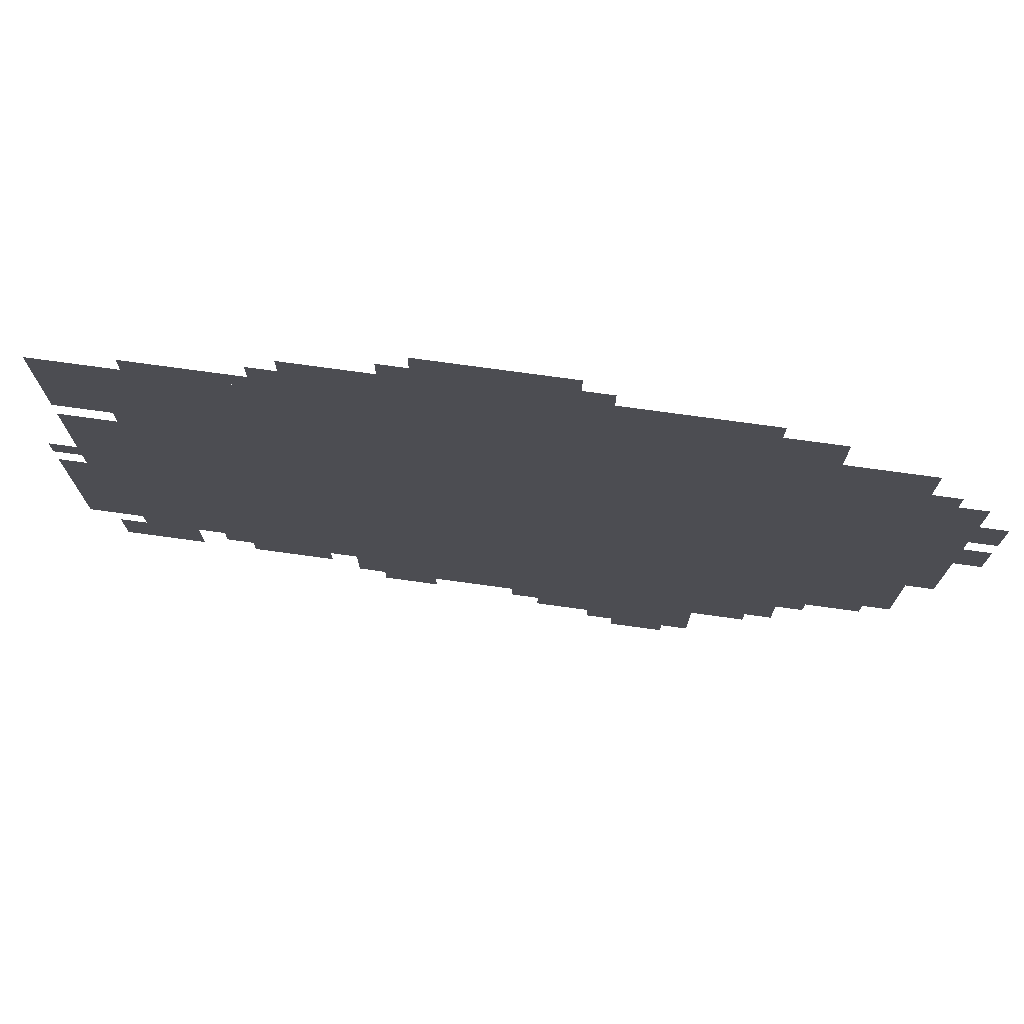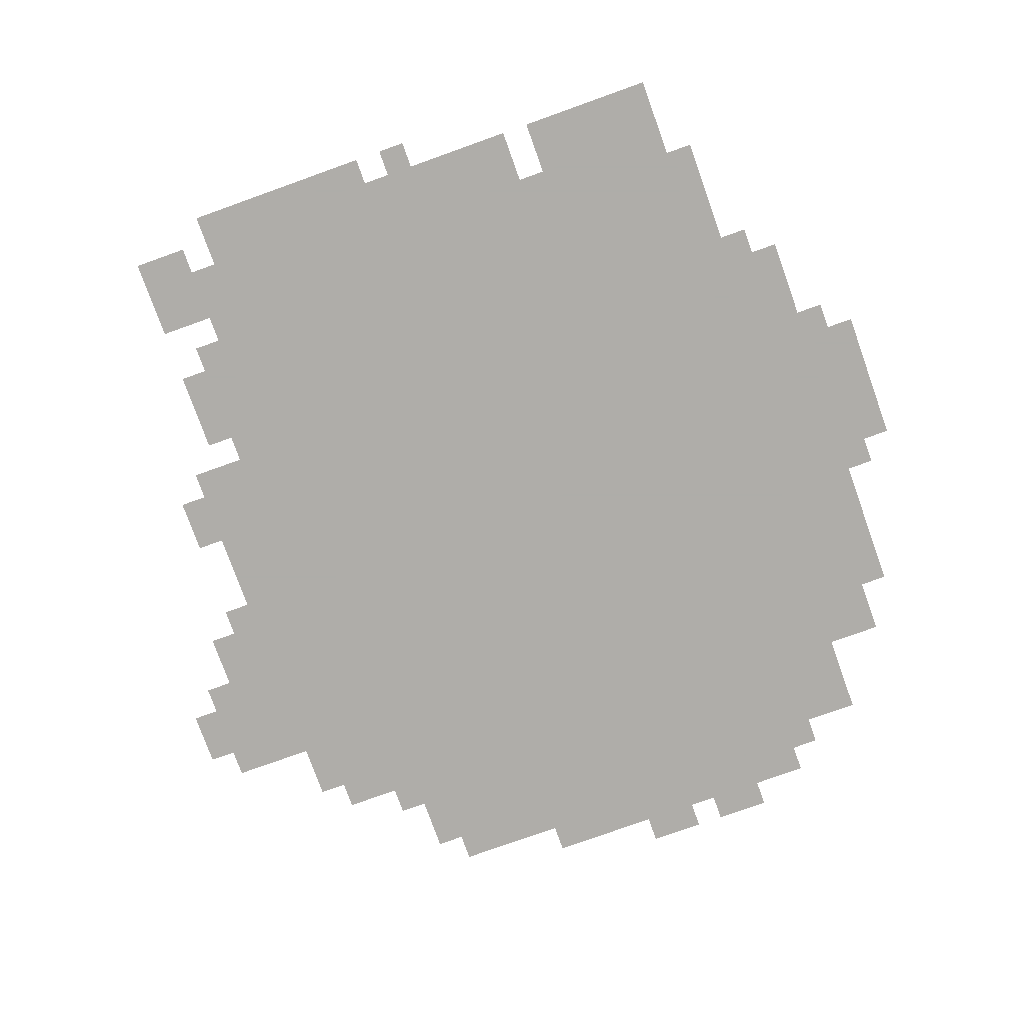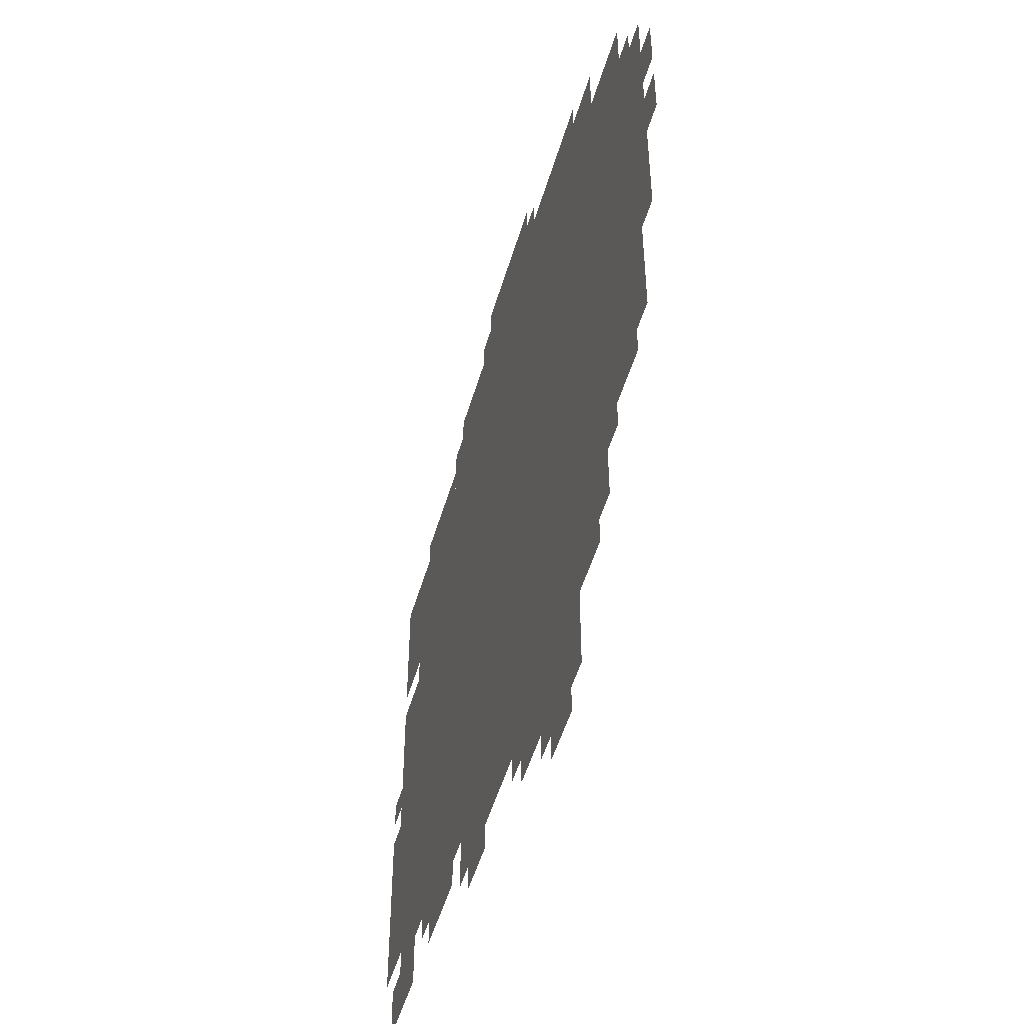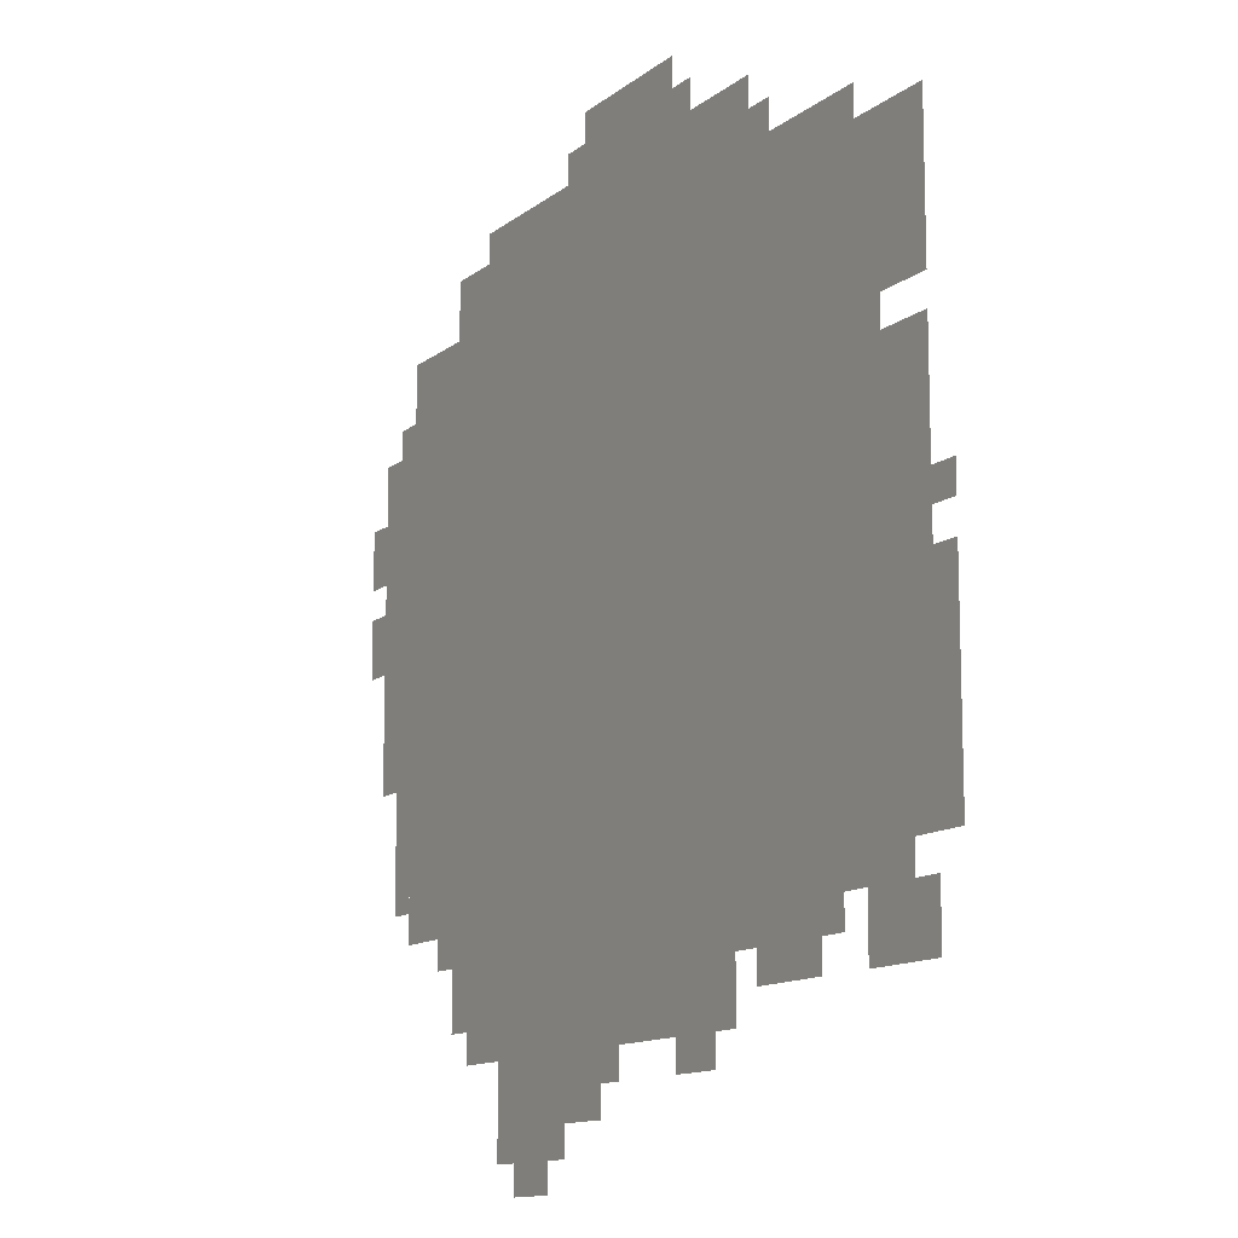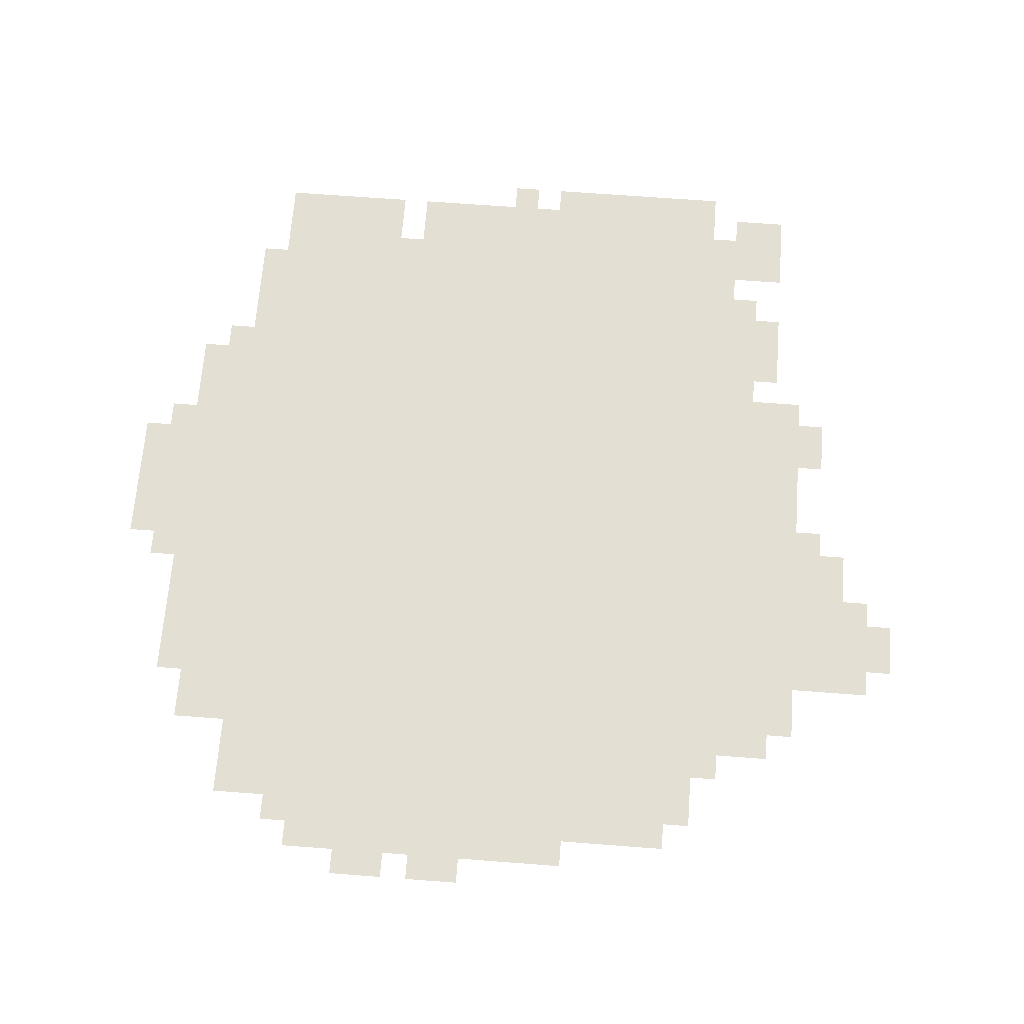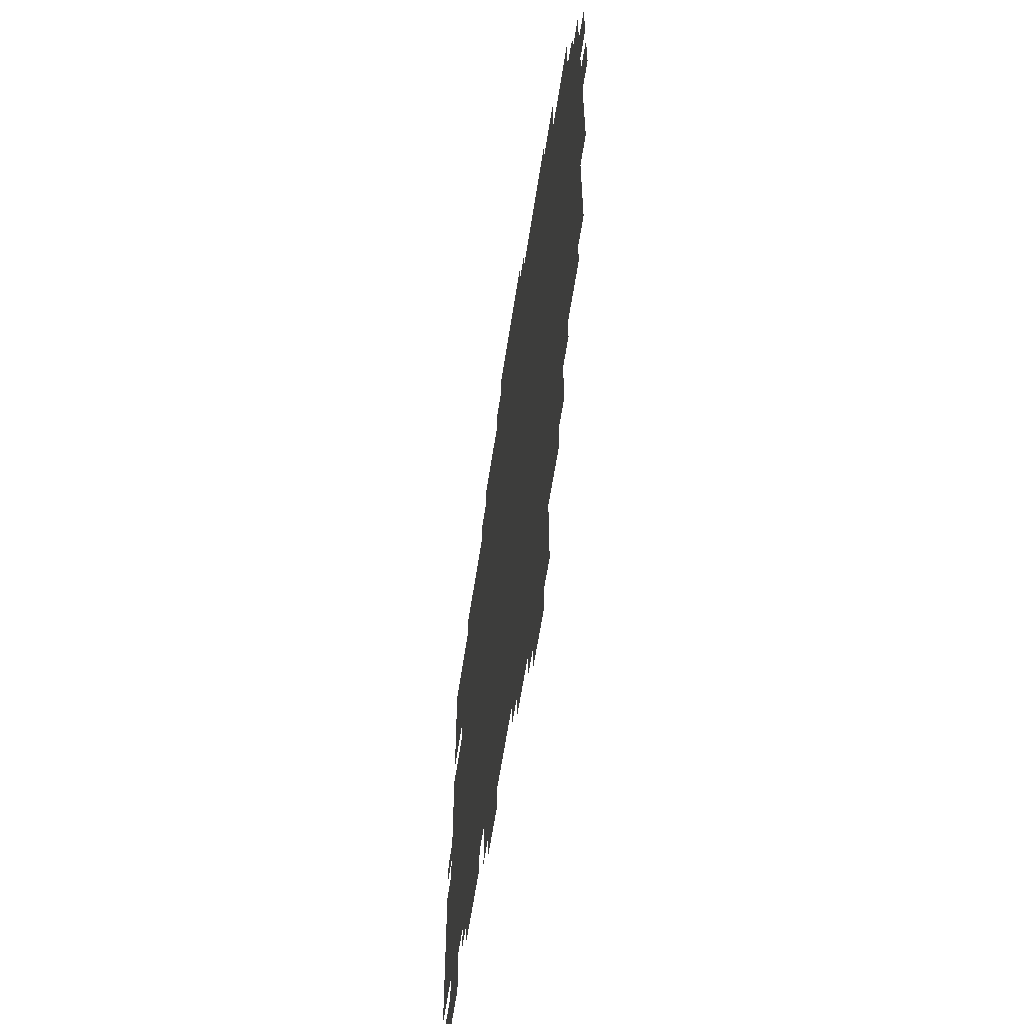
<metadata>
{"format":"obj","ext":"obj","renderer":"f3d","projection":"perspective","resolution":1024,"background":"white","views":[{"elev":75.6,"azim":-172.2,"up":"+Y"},{"elev":-77.2,"azim":109.7,"up":"+Z"},{"elev":-51.0,"azim":-106.2,"up":"+Y"},{"elev":-12.5,"azim":59.5,"up":"+Y"},{"elev":66.6,"azim":-85.6,"up":"+Z"},{"elev":-60.8,"azim":-98.6,"up":"+Y"}]}
</metadata>
<code>
g dunkeerke_2-mesh
v -512 255 0
v -512 863 0
v -928 863 0
v -928 255 0
v -96 255 0
v -96 863 0
v -512 863 0
v -512 255 0
v -320 127 0
v -320 255 0
v -576 255 0
v -576 127 0
v -576 127 0
v -576 255 0
v -800 255 0
v -800 127 0
v -288 863 0
v -288 959 0
v -544 959 0
v -544 863 0
v -544 863 0
v -544 959 0
v -768 959 0
v -768 863 0
v -32 447 0
v -32 671 0
v -96 671 0
v -96 447 0
v -928 575 0
v -928 767 0
v -992 767 0
v -992 575 0
v -32 255 0
v -32 447 0
v -96 447 0
v -96 255 0
v -928 415 0
v -928 575 0
v -992 575 0
v -992 415 0
v -32 767 0
v -32 863 0
v -96 863 0
v -96 767 0
v -160 191 0
v -160 255 0
v -256 255 0
v -256 191 0
v -64 159 0
v -64 255 0
v -128 255 0
v -128 159 0
v -640 63 0
v -640 127 0
v -736 127 0
v -736 63 0
v -416 959 0
v -416 1023 0
v -512 1023 0
v -512 959 0
v -544 63 0
v -544 127 0
v -640 127 0
v -640 63 0
v -512 959 0
v -512 1023 0
v -576 1023 0
v -576 959 0
v -768 863 0
v -768 927 0
v -832 927 0
v -832 863 0
v 0 351 0
v 0 479 0
v -32 479 0
v -32 351 0
v -256 191 0
v -256 255 0
v -320 255 0
v -320 191 0
v -32 703 0
v -32 767 0
v -96 767 0
v -96 703 0
v 0 255 0
v 0 351 0
v -32 351 0
v -32 255 0
v -128 863 0
v -128 895 0
v -224 895 0
v -224 863 0
v -992 543 0
v -992 607 0
v -1023 607 0
v -1023 543 0
v -992 639 0
v -992 703 0
v -1023 703 0
v -1023 639 0
v -192 159 0
v -192 191 0
v -256 191 0
v -256 159 0
v -640 0 0
v -640 31 0
v -704 31 0
v -704 0 0
v -352 95 0
v -352 127 0
v -416 127 0
v -416 95 0
v -32 159 0
v -32 223 0
v -64 223 0
v -64 159 0
v -608 31 0
v -608 63 0
v -672 63 0
v -672 31 0
v -928 287 0
v -928 351 0
v -960 351 0
v -960 287 0
v -928 351 0
v -928 415 0
v -960 415 0
v -960 351 0
v -672 31 0
v -672 63 0
v -736 63 0
v -736 31 0
v -224 863 0
v -224 895 0
v -288 895 0
v -288 863 0
v -800 191 0
v -800 255 0
v -832 255 0
v -832 191 0
v 0 511 0
v 0 543 0
v -32 543 0
v -32 511 0
v -928 767 0
v -928 799 0
v -960 799 0
v -960 767 0
v -128 223 0
v -128 255 0
v -160 255 0
v -160 223 0
v -512 95 0
v -512 127 0
v -544 127 0
v -544 95 0
v -832 223 0
v -832 255 0
v -864 255 0
v -864 223 0
v -800 159 0
v -800 191 0
v -832 191 0
v -832 159 0
v -256 159 0
v -256 191 0
v -288 191 0
v -288 159 0
v -384 959 0
v -384 991 0
v -416 991 0
v -416 959 0
v -256 895 0
v -256 927 0
v -288 927 0
v -288 895 0
v -576 959 0
v -576 991 0
v -608 991 0
v -608 959 0
g dunkeerke_2-mesh_0
f 3 2 1
f 1 4 3
f 7 6 5
f 5 8 7
f 11 10 9
f 9 12 11
f 15 14 13
f 13 16 15
f 19 18 17
f 17 20 19
f 23 22 21
f 21 24 23
f 27 26 25
f 25 28 27
f 31 30 29
f 29 32 31
f 35 34 33
f 33 36 35
f 39 38 37
f 37 40 39
f 43 42 41
f 41 44 43
f 47 46 45
f 45 48 47
f 51 50 49
f 49 52 51
f 55 54 53
f 53 56 55
f 59 58 57
f 57 60 59
f 63 62 61
f 61 64 63
f 67 66 65
f 65 68 67
f 71 70 69
f 69 72 71
f 75 74 73
f 73 76 75
f 79 78 77
f 77 80 79
f 83 82 81
f 81 84 83
f 87 86 85
f 85 88 87
f 91 90 89
f 89 92 91
f 95 94 93
f 93 96 95
f 99 98 97
f 97 100 99
f 103 102 101
f 101 104 103
f 107 106 105
f 105 108 107
f 111 110 109
f 109 112 111
f 115 114 113
f 113 116 115
f 119 118 117
f 117 120 119
f 123 122 121
f 121 124 123
f 127 126 125
f 125 128 127
f 131 130 129
f 129 132 131
f 135 134 133
f 133 136 135
f 139 138 137
f 137 140 139
f 143 142 141
f 141 144 143
f 147 146 145
f 145 148 147
f 151 150 149
f 149 152 151
f 155 154 153
f 153 156 155
f 159 158 157
f 157 160 159
f 163 162 161
f 161 164 163
f 167 166 165
f 165 168 167
f 171 170 169
f 169 172 171
f 175 174 173
f 173 176 175
f 179 178 177
f 177 180 179

</code>
